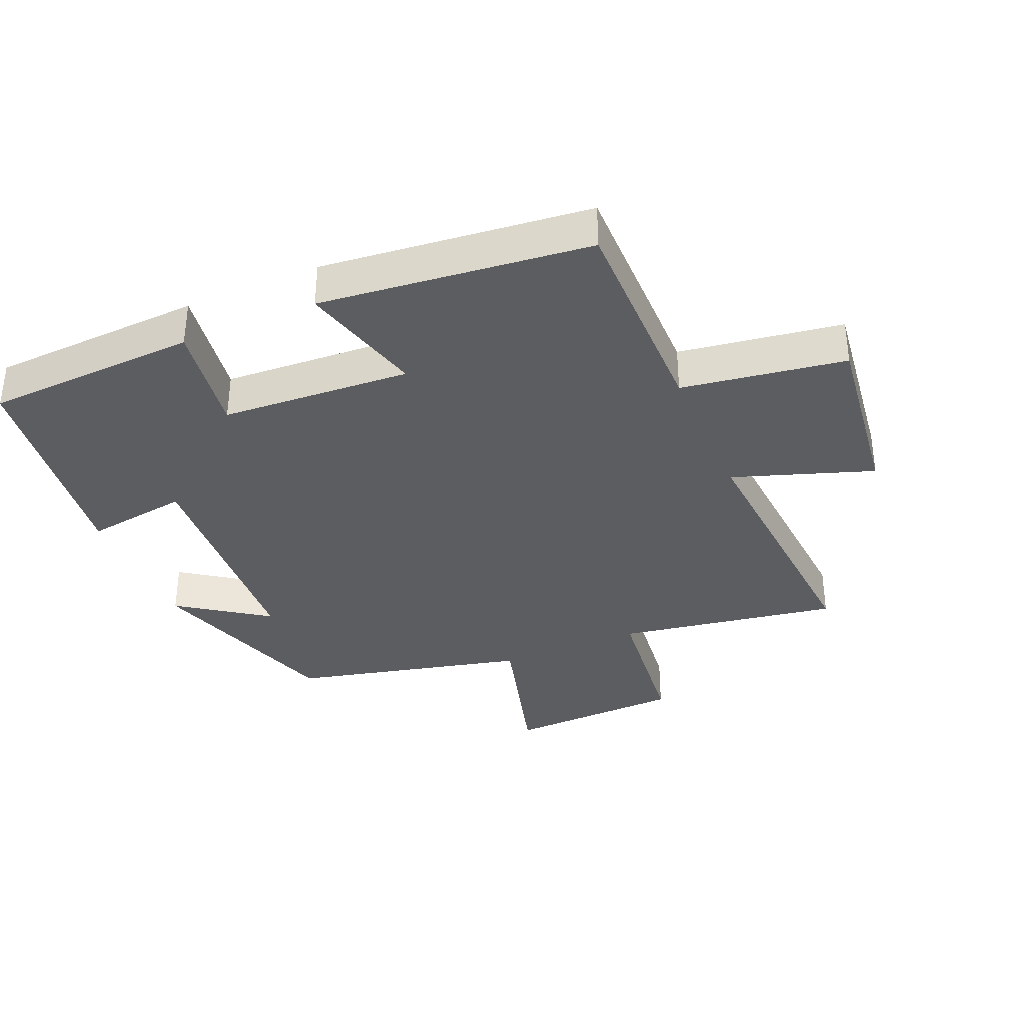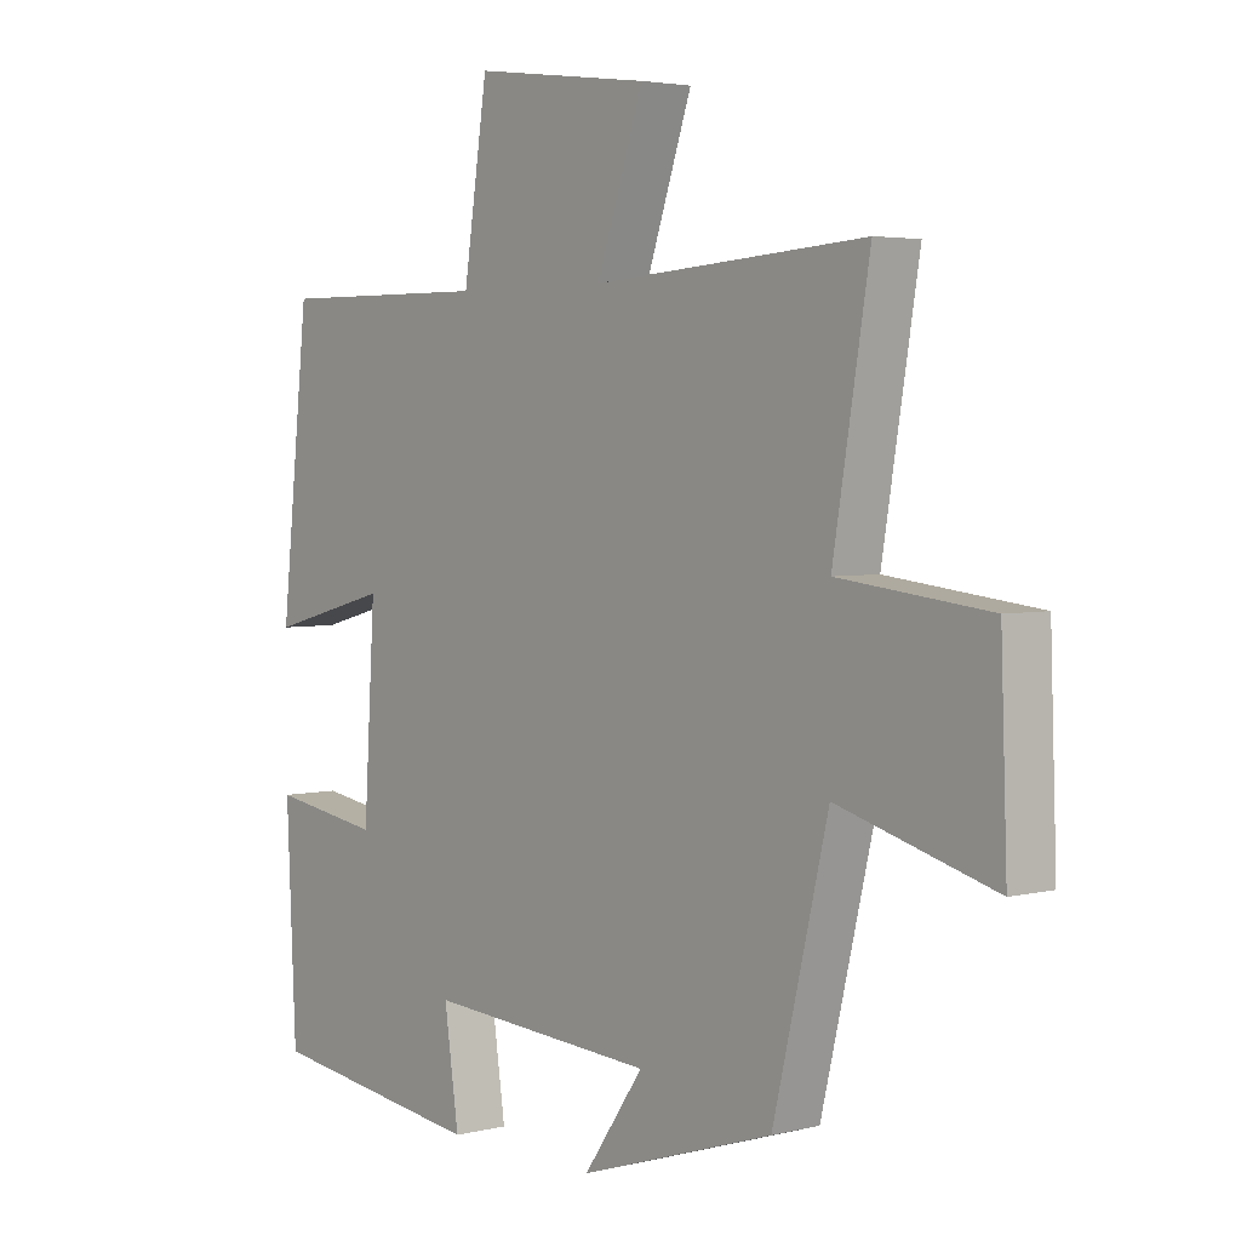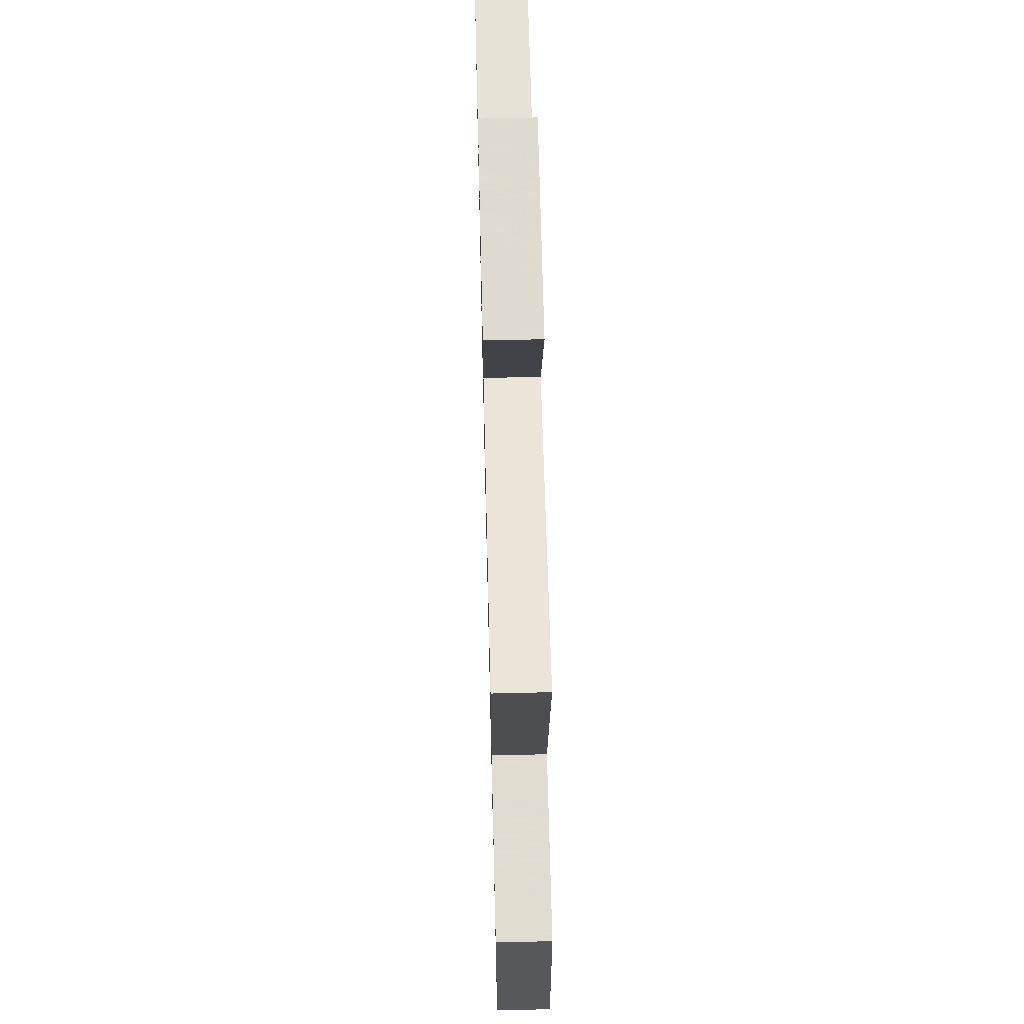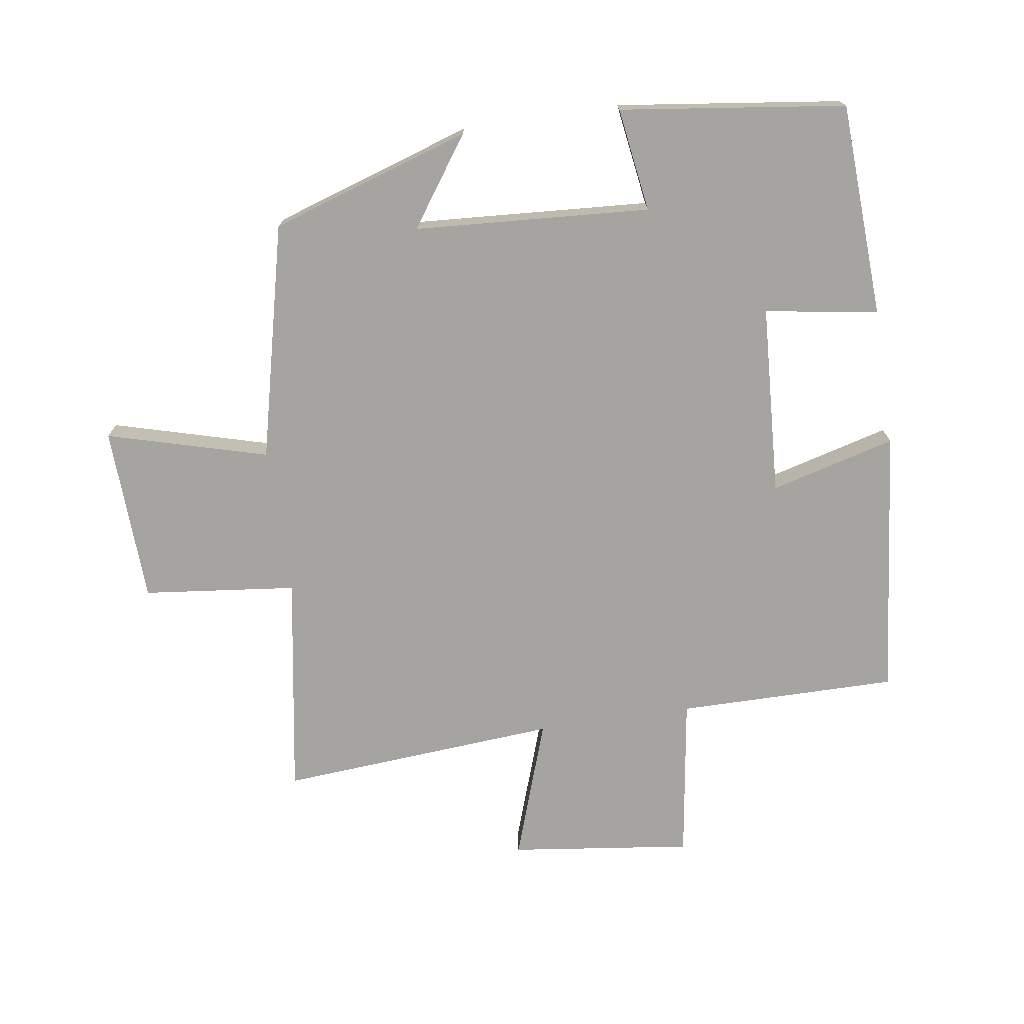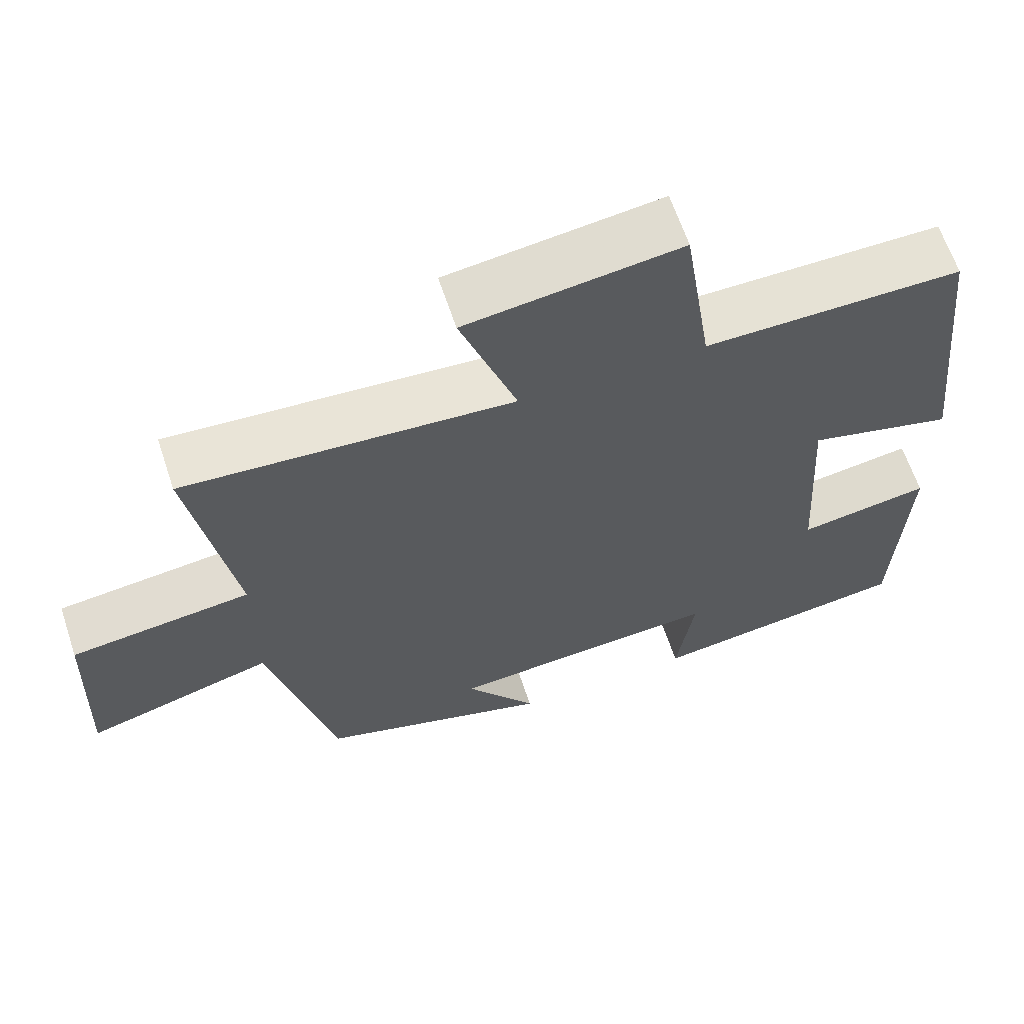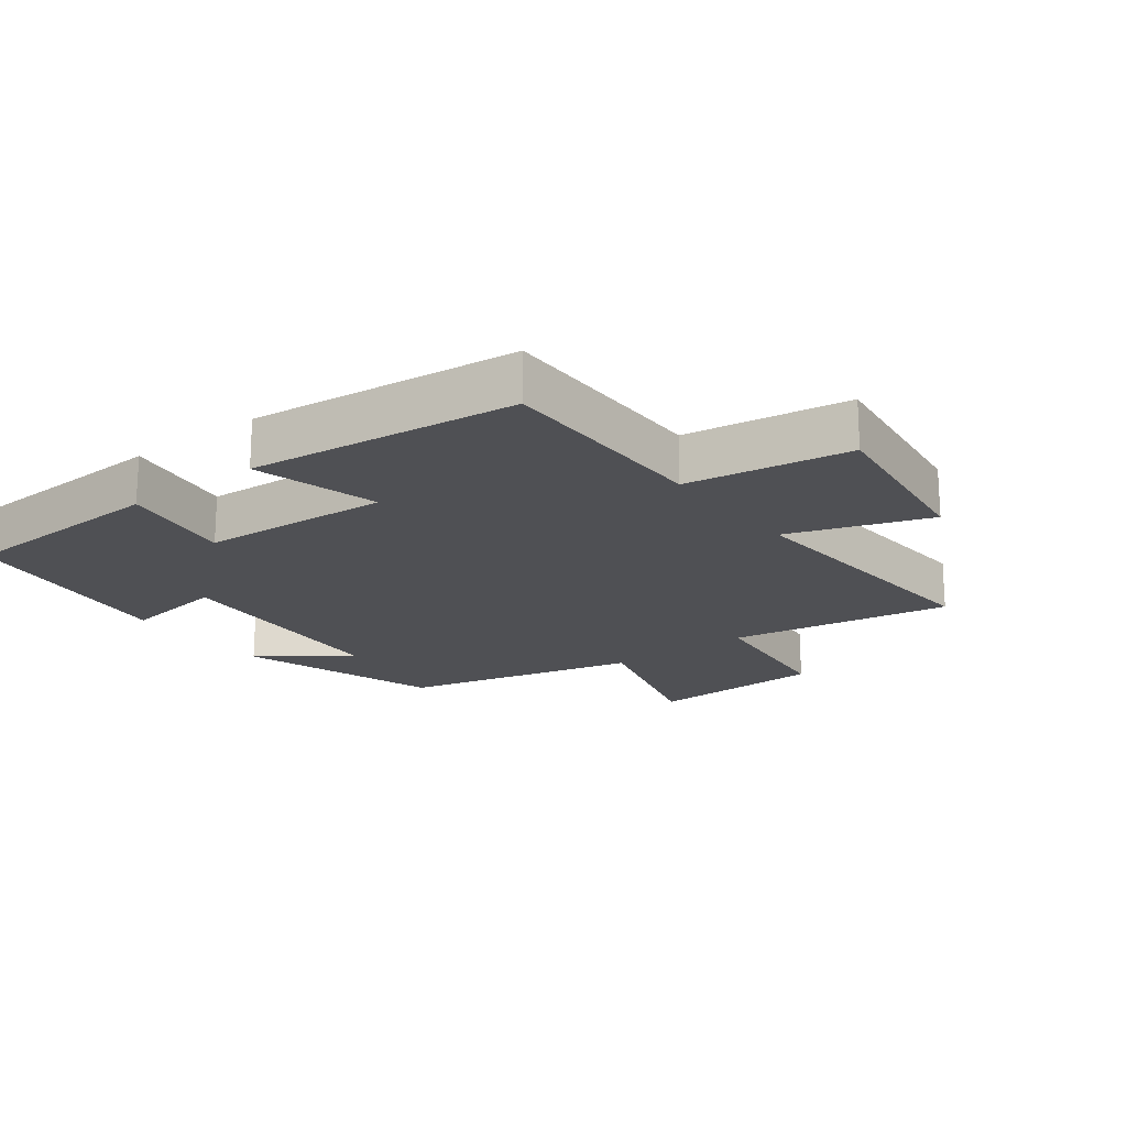
<metadata>
{"format":"obj","ext":"obj","renderer":"f3d","projection":"perspective","resolution":1024,"background":"white","views":[{"elev":-35.5,"azim":-66.8,"up":"+Y"},{"elev":3.6,"azim":50.3,"up":"+Z"},{"elev":63.3,"azim":88.6,"up":"+Z"},{"elev":-73.2,"azim":-171.4,"up":"+Y"},{"elev":63.7,"azim":161.6,"up":"+Z"},{"elev":-19.2,"azim":-52.8,"up":"+Y"}]}
</metadata>
<code>
v 0.557 0.07 0.531
v 0.5 0.07 0.19
v 0.736 0.07 0.163
v 0.746 0.07 -0.109
v 0.5 0.07 -0.04
v 0.413 0.07 -0.401
v 0.105 0.07 -0.5
v 0.2 0.07 -0.365
v -0.162 0.07 -0.341
v -0.139 0.07 -0.5
v -0.485 0.07 -0.454
v -0.5 0.07 -0.126
v -0.326 0.07 -0.153
v -0.308 0.07 0.139
v -0.5 0.07 0.088
v -0.455 0.07 0.502
v -0.117 0.07 0.5
v -0.079 0.07 0.751
v 0.201 0.07 0.715
v 0.127 0.07 0.5
v 0.557 0 0.531
v 0.5 0 0.19
v 0.736 0 0.163
v 0.746 0 -0.109
v 0.5 0 -0.04
v 0.413 0 -0.401
v 0.105 0 -0.5
v 0.2 0 -0.365
v -0.162 0 -0.341
v -0.139 0 -0.5
v -0.485 0 -0.454
v -0.5 0 -0.126
v -0.326 0 -0.153
v -0.308 0 0.139
v -0.5 0 0.088
v -0.455 0 0.502
v -0.117 0 0.5
v -0.079 0 0.751
v 0.201 0 0.715
v 0.127 0 0.5
f 17 18 19 20
f 14 15 16 17
f 13 14 17 20
f 10 11 12 13
f 9 10 13
f 8 9 13 20
f 5 6 7 8
f 5 8 20
f 2 3 4 5
f 2 5 20
f 1 2 20
f 40 39 38 37
f 37 36 35 34
f 40 37 34 33
f 33 32 31 30
f 33 30 29
f 40 33 29 28
f 28 27 26 25
f 40 28 25
f 25 24 23 22
f 40 25 22
f 40 22 21
f 1 21 22 2
f 2 22 23 3
f 3 23 24 4
f 4 24 25 5
f 5 25 26 6
f 6 26 27 7
f 7 27 28 8
f 8 28 29 9
f 9 29 30 10
f 10 30 31 11
f 11 31 32 12
f 12 32 33 13
f 13 33 34 14
f 14 34 35 15
f 15 35 36 16
f 16 36 37 17
f 17 37 38 18
f 18 38 39 19
f 19 39 40 20
f 20 40 21 1

</code>
